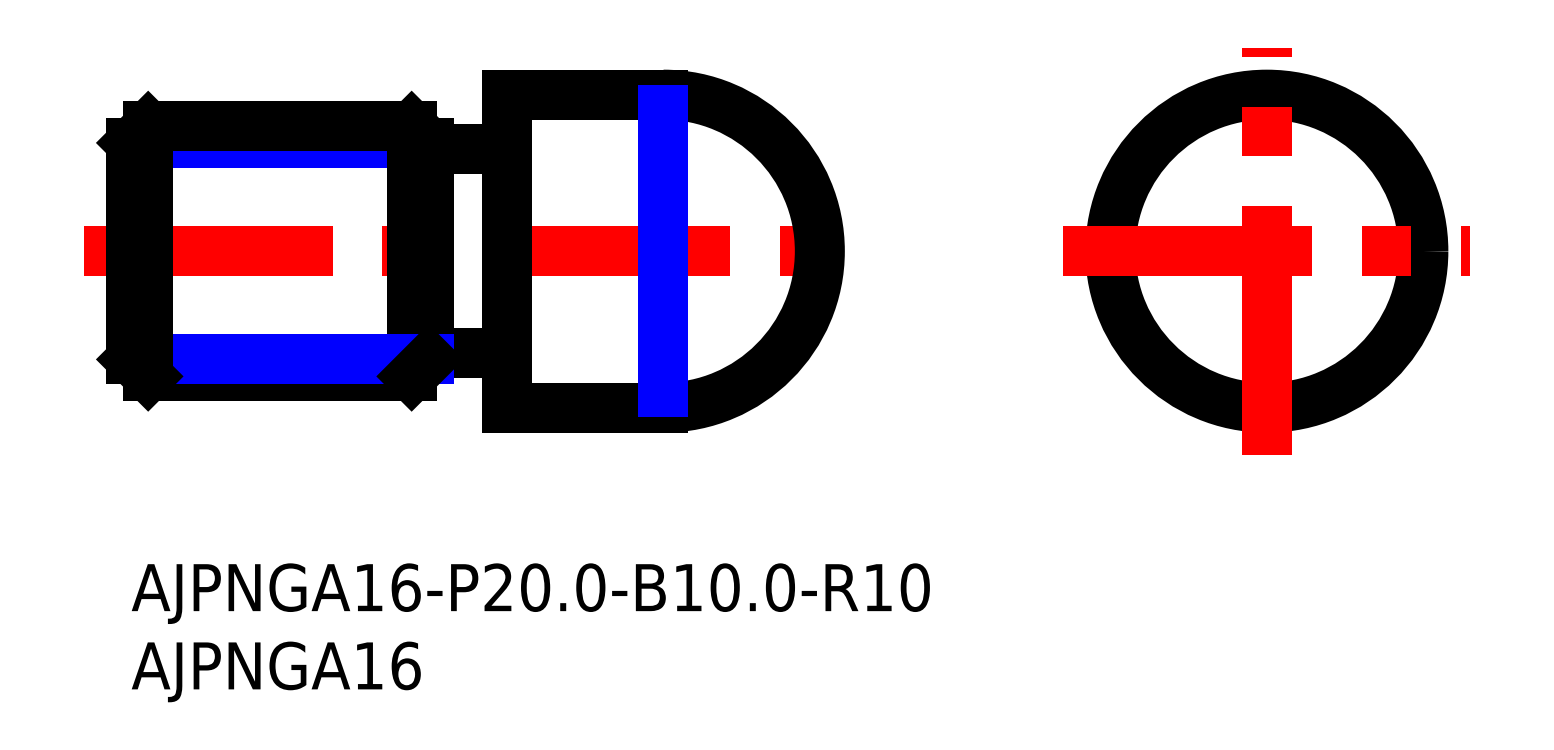
<metadata>
{"format":"dxf","ext":"dxf","renderer":"ezdxf+matplotlib","layout":"modelspace","background":"white","min_lineweight":24,"dpi":150}
</metadata>
<code>
0
SECTION
2
ENTITIES
0
INSERT
8
MSM_CONTINUOUS
2
*U11
10
0
20
0
30
0
0
INSERT
8
MSM_CONTINUOUS
2
*U12
10
0
20
0
30
0
0
LINE
8
MSM_CENTER
10
-3
20
20
30
0
11
47
21
20
31
0
0
LINE
8
MSM_CONTINUOUS
10
19
20
13.5
30
0
11
23.8
21
13.5
31
0
0
LINE
8
MSM_CONTINUOUS
10
23.8
20
26.5
30
0
11
19
21
26.5
31
0
0
ARC
8
MSM_CONTINUOUS
10
23.8
20
13.3
30
0
40
0.2
50
0
51
90
0
ARC
8
MSM_CONTINUOUS
10
23.8
20
26.7
30
0
40
0.2
50
270
51
0
0
ARC
8
MSM_CONTINUOUS
10
34
20
20
30
0
40
10
50
270
51
90
0
LINE
8
MSM_CONTINUOUS
10
24
20
10
30
0
11
34
21
10
31
0
0
LINE
8
MSM_CONTINUOUS
10
34
20
30
30
0
11
24
21
30
31
0
0
LINE
8
MSM_NARROW
10
34
20
29
30
0
11
34
21
11
31
0
0
LINE
8
MSM_CONTINUOUS
10
24
20
30
30
0
11
24
21
10
31
0
0
CIRCLE
8
MSM_CONTINUOUS
10
72.56
20
20
30
0
40
10
0
LINE
8
MSM_CENTER
10
59.56
20
20
30
0
11
85.56
21
20
31
0
0
LINE
8
MSM_CENTER
10
72.56
20
7
30
0
11
72.56
21
33
31
0
0
LINE
8
MSM_NARROW
10
-2.84e-14
20
26.92
30
0
11
19
21
26.92
31
0
0
LINE
8
MSM_CONTINUOUS
10
1.082
20
28
30
0
11
17.92
21
28
31
0
0
LINE
8
MSM_CONTINUOUS
10
19
20
13.08
30
0
11
19
21
26.92
31
0
0
LINE
8
MSM_CONTINUOUS
10
17.92
20
12
30
0
11
17.92
21
28
31
0
0
LINE
8
MSM_CONTINUOUS
10
17.92
20
28
30
0
11
19
21
26.92
31
0
0
LINE
8
MSM_CONTINUOUS
10
1.082
20
12
30
0
11
17.92
21
12
31
0
0
LINE
8
MSM_NARROW
10
0
20
13.08
30
0
11
19
21
13.08
31
0
0
LINE
8
MSM_CONTINUOUS
10
19
20
13.08
30
0
11
17.92
21
12
31
0
0
LINE
8
MSM_CONTINUOUS
10
0
20
13.08
30
0
11
0
21
26.92
31
0
0
LINE
8
MSM_CONTINUOUS
10
1.082
20
12
30
0
11
1.082
21
28
31
0
0
LINE
8
MSM_CONTINUOUS
10
1.082
20
28
30
0
11
0
21
26.92
31
0
0
LINE
8
MSM_CONTINUOUS
10
0
20
13.08
30
0
11
1.082
21
12
31
0
0
ENDSEC
0
EOF

</code>
